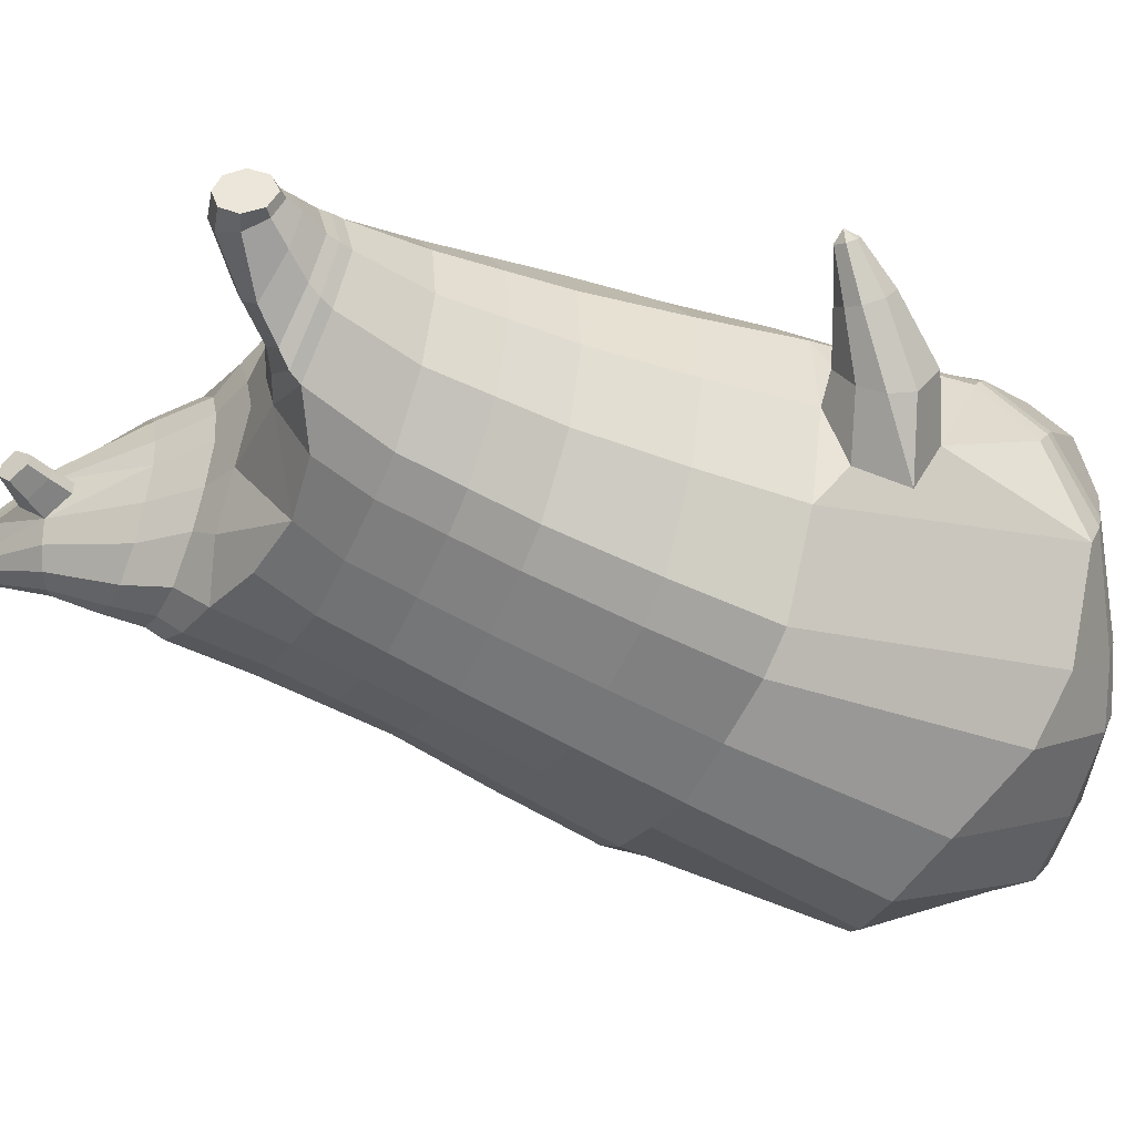
<metadata>
{"format":"obj","ext":"obj","renderer":"f3d","projection":"perspective","resolution":1024,"background":"white","views":[{"elev":-38.8,"azim":-114.7,"up":"+Z"}]}
</metadata>
<code>
o korok
v 0 -0.7443 0.337
v 0 0.6105 0.3507
v -0.2329 -0.6496 0.3574
v -0.2624 0.6174 0.304
v -0.3023 -0.6463 0.3461
v -0.3536 0.6745 0.2533
v -0.39 -0.6694 0.3062
v -0.4419 0.6682 0.1601
v -0.4275 -0.7296 0.2176
v -0.48 0.6624 0.0577
v -0.395 -0.792 0.1248
v -0.4419 0.6765 -0.0439
v -0.3023 -0.8462 0.0193
v -0.3536 0.6902 -0.1363
v -0.2329 -0.8731 -0.05267
v -0.2624 0.6374 -0.1914
v -0 -0.9079 -0.2444
v -0 0.6343 -0.2386
v 0 0.4943 0.394
v -0.2452 0.4968 0.3308
v -0.3246 0.4983 0.2937
v -0.4157 0.5028 0.1825
v -0.45 0.5081 0.05147
v -0.4157 0.5134 -0.0796
v -0.3246 0.5179 -0.1907
v -0.2452 0.5194 -0.2278
v -0 0.5219 -0.291
v 0 0.233 0.4407
v -0.2452 0.2358 0.371
v -0.3182 0.2375 0.3272
v -0.4157 0.2428 0.1959
v -0.45 0.2491 0.04101
v -0.4157 0.2554 -0.1138
v -0.3182 0.2607 -0.2451
v -0.2452 0.2624 -0.289
v -0 0.2654 -0.3637
v 0 -0.1869 0.4888
v -0.2724 -0.1642 0.3799
v -0.3536 -0.1641 0.3264
v -0.4954 -0.1694 0.02423
v -0.3536 -0.1615 -0.3411
v -0.2724 -0.1593 -0.3923
v -0 -0.1489 -0.471
v -0.1631 -0.6914 0.3107
v -0.09483 -0.7599 0.1792
v -0.1631 -0.8302 0.05592
v 0 -0.4961 0.4489
v -0.2724 -0.4625 0.3777
v -0.3536 -0.4497 0.3401
v -0.5225 -0.5857 0.08023
v -0.3986 -0.6824 -0.2977
v -0.3147 -0.6444 -0.4181
v -0 -0.5408 -0.5623
v 0 -0.6593 0.4024
v -0.2588 -0.5168 0.3904
v -0.3359 -0.4893 0.3624
v -0.4488 -0.5374 0.2627
v -0.4945 -0.6325 0.1404
v -0.4666 -0.7335 0.001465
v -0.3359 -0.8234 -0.1496
v -0.2588 -0.8572 -0.2431
v -0 -0.8714 -0.3962
v 0 -0.6169 0.4248
v -0.2656 -0.491 0.391
v -0.3447 -0.4673 0.3559
v -0.4604 -0.5181 0.2446
v -0.5122 -0.6116 0.1127
v -0.4824 -0.716 -0.03705
v -0.3447 -0.8042 -0.196
v -0.2656 -0.8324 -0.2927
v -0 -0.8367 -0.4398
v -0.278 -0.7802 0.3286
v -0.3183 -0.7881 0.29
v -0.334 -0.8035 0.2448
v -0.3183 -0.8196 0.1988
v -0.278 -0.8288 0.1584
v -0.1725 -0.8264 0.1824
v -0.1725 -0.7853 0.3016
v -0.1548 -0.8048 0.242
v -0.2704 -0.8433 0.2758
v -0.2814 -0.8433 0.2527
v -0.2705 -0.8434 0.2281
v -0.2392 -0.8431 0.2083
v -0.1766 -0.8439 0.2518
v -0.2977 -0.694 0.3482
v -0.2977 -0.8402 0.08928
v -0.3605 -0.8032 0.1626
v -0.3844 -0.7624 0.233
v -0.1631 -0.8227 0.09883
v -0.3605 -0.7234 0.3004
v -0.1631 -0.7195 0.3062
v -0.1214 -0.7697 0.201
v -0.201 -0.7807 0.3154
v -0.2486 -0.7772 0.3278
v -0.201 -0.83 0.1706
v -0.2486 -0.8318 0.16
v -0.2017 -0.8427 0.2853
v -0.2299 -0.8421 0.2936
v -0.2155 -0.862 0.2548
v -0.2017 -0.8435 0.2198
v -0.2511 -0.6971 0.3476
v -0.2037 -0.7016 0.3306
v -0.2037 -0.8372 0.07421
v -0.2511 -0.8465 0.07059
v -0.1165 -0.7255 0.3315
v -0.1362 0.5961 0.336
v -0.1226 0.4953 0.3674
v -0.1226 0.2341 0.4133
v -0.1362 -0.1854 0.4502
v -0.1362 -0.5047 0.4172
v -0.1294 -0.6218 0.3954
v -0.1328 -0.5867 0.4094
v -0.1165 -0.9012 -0.1652
v -0.1362 0.6187 -0.225
v -0.1226 0.5208 -0.2644
v -0.1226 0.2641 -0.3313
v -0.1362 -0.1537 -0.4357
v -0.1573 -0.5687 -0.5216
v -0.1294 -0.865 -0.3398
v -0.1328 -0.8333 -0.3859
v -0.528 -0.3776 -0.01138
v -0.6264 -0.3254 0.05851
v -0.5426 -0.1662 0.06894
v -0.6324 -0.2722 -0.01538
v -0.6145 -0.2246 -0.02311
v -0.5562 -0.2683 0.1481
v -0.5812 -0.3096 0.1359
v -0.7005 -0.1831 0.1013
v -0.6794 -0.1494 0.08902
v -0.6916 -0.2136 0.1413
v -0.618 -0.1322 0.1339
v -0.6252 -0.1898 0.1854
v -0.657 -0.2153 0.1785
v -0.7304 -0.1186 0.1819
v -0.72 -0.1032 0.1766
v -0.7248 -0.1287 0.1977
v -0.694 -0.09509 0.1941
v -0.6978 -0.1195 0.2151
v -0.7126 -0.1316 0.2127
v -0.7208 -0.1002 0.2074
v -0.5842 -0.1847 0.003686
v -0.6491 -0.1339 0.1042
v -0.7005 -0.09163 0.1842
v -0.4725 -0.2373 0.1241
v -0.5394 -0.2185 0.13
v -0.6138 -0.1608 0.1676
v -0.6883 -0.1006 0.2053
v -0.4955 -0.3238 0.1467
v -0.1362 -0.3971 0.4033
v 0 -0.3455 0.4442
v -0.4645 -0.5066 0.2274
v -0.4556 -0.1799 0.2134
v -0.5305 -0.3139 -0.1303
v -0.4904 -0.2217 -0.08262
v -0.4633 -0.1599 -0.1669
v -0.5092 -0.6744 -0.1052
v 0.2329 -0.6496 0.3574
v 0.2474 0.6543 0.3185
v 0.3023 -0.6463 0.3461
v 0.3386 0.6637 0.2729
v 0.39 -0.6694 0.3062
v 0.4293 0.67 0.1775
v 0.4275 -0.7296 0.2176
v 0.4614 0.6649 0.05781
v 0.395 -0.792 0.1248
v 0.3023 -0.8462 0.0193
v 0.3386 0.681 -0.1567
v 0.2329 -0.8731 -0.05267
v 0.2474 0.6754 -0.2029
v 0.2452 0.4968 0.3308
v 0.3246 0.4983 0.2937
v 0.4157 0.5028 0.1825
v 0.45 0.5081 0.05147
v 0.4157 0.5134 -0.0796
v 0.3246 0.5179 -0.1907
v 0.2452 0.5194 -0.2278
v 0.2452 0.2358 0.371
v 0.3182 0.2375 0.3272
v 0.4157 0.2428 0.1959
v 0.45 0.2491 0.04101
v 0.4157 0.2554 -0.1138
v 0.3182 0.2607 -0.2451
v 0.2452 0.2624 -0.289
v 0.2724 -0.1642 0.3799
v 0.3536 -0.1641 0.3264
v 0.4954 -0.1694 0.02423
v 0.3536 -0.1615 -0.3411
v 0.2724 -0.1593 -0.3923
v 0.1631 -0.6914 0.3107
v 0.09482 -0.7599 0.1792
v 0.1631 -0.8302 0.05592
v 0.2724 -0.4625 0.3777
v 0.3536 -0.4497 0.3401
v 0.5225 -0.5857 0.08023
v 0.3986 -0.6824 -0.2977
v 0.3147 -0.6444 -0.4181
v 0.2588 -0.5168 0.3904
v 0.3359 -0.4893 0.3624
v 0.4488 -0.5374 0.2627
v 0.4945 -0.6325 0.1404
v 0.4666 -0.7335 0.001465
v 0.3359 -0.8234 -0.1496
v 0.2588 -0.8572 -0.2431
v 0.2656 -0.491 0.391
v 0.3447 -0.4673 0.3559
v 0.4604 -0.5181 0.2446
v 0.5122 -0.6116 0.1127
v 0.4824 -0.716 -0.03705
v 0.3447 -0.8042 -0.196
v 0.2656 -0.8324 -0.2927
v 0.278 -0.7802 0.3286
v 0.3183 -0.7881 0.29
v 0.334 -0.8035 0.2448
v 0.3183 -0.8195 0.1988
v 0.278 -0.8288 0.1584
v 0.1725 -0.8264 0.1824
v 0.1725 -0.7853 0.3016
v 0.1548 -0.8048 0.242
v 0.2705 -0.8433 0.2758
v 0.2814 -0.8433 0.2527
v 0.2705 -0.8434 0.2281
v 0.2392 -0.8431 0.2083
v 0.1767 -0.8439 0.2518
v 0.2977 -0.694 0.3482
v 0.2977 -0.8402 0.08928
v 0.3605 -0.8032 0.1626
v 0.3844 -0.7624 0.233
v 0.1631 -0.8227 0.09883
v 0.3605 -0.7234 0.3004
v 0.1631 -0.7195 0.3062
v 0.1214 -0.7697 0.201
v 0.201 -0.7807 0.3154
v 0.2486 -0.7772 0.3278
v 0.201 -0.83 0.1706
v 0.2486 -0.8318 0.16
v 0.2017 -0.8427 0.2853
v 0.2299 -0.8421 0.2936
v 0.2156 -0.862 0.2548
v 0.2017 -0.8436 0.2198
v 0.2511 -0.6971 0.3476
v 0.2037 -0.7016 0.3306
v 0.2037 -0.8372 0.07421
v 0.2511 -0.8465 0.07059
v 0.1165 -0.7255 0.3315
v 0.1362 0.641 0.3378
v 0.1226 0.4953 0.3674
v 0.1226 0.2341 0.4133
v 0.1362 -0.1854 0.4502
v 0.1362 -0.5047 0.4172
v 0.1294 -0.6218 0.3954
v 0.1328 -0.5867 0.4094
v 0.1165 -0.9012 -0.1652
v 0.1362 0.6637 -0.2232
v 0.1226 0.5208 -0.2644
v 0.1226 0.2641 -0.3313
v 0.1362 -0.1537 -0.4357
v 0.1573 -0.5687 -0.5216
v 0.1294 -0.865 -0.3398
v 0.1328 -0.8333 -0.3859
v 0.528 -0.3776 -0.01138
v 0.6264 -0.3254 0.0585
v 0.5426 -0.1662 0.06894
v 0.6324 -0.2722 -0.01538
v 0.6145 -0.2246 -0.02311
v 0.5562 -0.2683 0.1481
v 0.5812 -0.3096 0.1359
v 0.7005 -0.1831 0.1013
v 0.6794 -0.1494 0.08902
v 0.6916 -0.2136 0.1413
v 0.618 -0.1322 0.1339
v 0.6252 -0.1898 0.1854
v 0.657 -0.2153 0.1785
v 0.7304 -0.1186 0.1819
v 0.72 -0.1032 0.1766
v 0.7248 -0.1287 0.1977
v 0.694 -0.09509 0.1941
v 0.6978 -0.1195 0.2151
v 0.7126 -0.1316 0.2127
v 0.7208 -0.1002 0.2074
v 0.5842 -0.1847 0.003686
v 0.6491 -0.1339 0.1042
v 0.7005 -0.09163 0.1842
v 0.4725 -0.2373 0.1241
v 0.5394 -0.2185 0.13
v 0.6138 -0.1608 0.1676
v 0.6883 -0.1006 0.2053
v 0.4955 -0.3238 0.1467
v 0.1362 -0.3971 0.4033
v 0.4645 -0.5066 0.2274
v 0.4556 -0.1799 0.2134
v 0.5305 -0.3139 -0.1303
v 0.4904 -0.2217 -0.08262
v 0.4633 -0.1599 -0.1669
v 0.5092 -0.6744 -0.1052
v -0.2036 0.6869 -0.05453
v -0.1386 0.6823 0.05851
v -0.2036 0.6778 0.1716
v 0.05122 0.6744 0.2553
v -0.01378 0.6784 0.1569
v -0.06378 0.6823 0.05851
v -0.01378 0.6863 -0.0399
v 0.05122 0.6903 -0.1383
v -0.4619 0.7189 0.1437
v -0.3736 0.7261 0.2135
v -0.495 0.7123 0.05972
v -0.4619 0.7257 -0.02349
v -0.3736 0.7385 -0.09245
v -0.2986 0.7288 0.147
v -0.2986 0.7358 -0.02595
v -0.2586 0.7323 0.06053
v -0.4932 0.7668 0.1215
v -0.4067 0.78 0.1725
v -0.5236 0.7639 0.0618
v -0.4932 0.7716 0.002554
v -0.4067 0.7889 -0.04724
v -0.3469 0.7928 0.118
v -0.3469 0.7972 0.008122
v -0.315 0.8006 0.06329
v 0.3861 0.7757 0.2253
v 0.3277 0.7747 0.2503
v 0.4642 0.7787 0.1506
v 0.4916 0.7823 0.06255
v 0.4642 0.7858 -0.02555
v 0.3861 0.7888 -0.1002
v 0.3277 0.7898 -0.1252
v 0.2591 0.79 -0.1288
v 0.2591 0.7745 0.2539
v 0.2015 0.788 -0.07917
v 0.2015 0.7765 0.2043
v 0.1727 0.7794 0.1334
v 0.1547 0.7823 0.06255
v 0.1727 0.7851 -0.008311
v 0.4556 0.8545 0.1674
v 0.4225 0.8692 0.1836
v 0.4898 0.8353 0.1309
v 0.5153 0.8307 0.0645
v 0.4898 0.8406 -0.001277
v 0.4556 0.8627 -0.03611
v 0.4225 0.8787 -0.05108
v 0.3751 0.9009 -0.05243
v 0.3751 0.8912 0.1867
v 0.3425 0.9149 -0.02082
v 0.3425 0.9077 0.1563
v 0.5729 1.001 0.1045
v 0.5949 0.9884 0.07087
v 0.5729 1.004 0.03836
v 0.5572 1.033 0.1033
v 0.5409 1.042 0.07305
v 0.5572 1.035 0.04209
v -0.3636 0.7147 -0.124
v -0.2586 0.7114 -0.04222
v -0.2586 0.7032 0.1613
v -0.3636 0.6999 0.243
v -0.4519 0.6935 0.1543
v -0.488 0.6873 0.05871
v -0.1986 0.7073 0.05952
v -0.4519 0.7012 -0.03602
v 0.1102 0.7011 0.2143
v 0.07219 0.7039 0.1437
v 0.3477 0.6995 0.2528
v 0.1872 0.7162 -0.1611
v 0.2716 0.7163 -0.1634
v 0.04844 0.7073 0.05952
v 0.07219 0.7107 -0.02462
v 0.3477 0.7151 -0.1338
v 0.4293 0.6797 -0.06109
v 0.1102 0.7136 -0.0953
v 0.2716 0.6983 0.2825
v 0.1872 0.6984 0.2801
v -0.5217 0.8107 0.1006
v -0.4866 0.8451 0.1169
v -0.5379 0.796 0.0631
v -0.5217 0.8136 0.02689
v -0.4866 0.8493 0.01346
v -0.4534 0.879 0.1021
v -0.4534 0.8818 0.0309
v -0.4413 0.8925 0.067
v -0.5398 0.8248 0.1012
v -0.5223 0.8593 0.1174
v -0.5479 0.8101 0.06367
v -0.5398 0.8278 0.02746
v -0.5223 0.8634 0.01403
v -0.5057 0.8931 0.1027
v -0.5057 0.896 0.03147
v -0.4996 0.9066 0.06757
v 0.3261 0.9207 0.02383
v 0.2685 0.9993 0.1068
v 0.2685 1.002 0.03598
v 0.3515 0.9619 0.05571
v 0.3515 0.9608 0.08385
v 0.291 1.016 0.08476
v 0.291 1.017 0.05927
v 0.2389 0.9814 0.05929
v 0.2389 0.9805 0.08186
v 0.4349 0.9887 0.07088
v 0.2769 0.8878 0.07901
v 0.2769 0.8887 0.05464
v 0.3261 0.9171 0.1123
v 0.297 0.9618 0.02992
v 0.321 0.9878 0.08437
v 0.321 0.9889 0.05736
v 0.2969 0.9586 0.1095
v 0.2582 0.9358 0.0569
v 0.2582 0.9348 0.08056
v 0 0.02302 0.4647
v -0.2588 0.03402 0.3718
v -0.3359 0.03508 0.3231
v -0.4682 0.03813 0.0322
v -0.3359 0.04906 -0.2968
v -0.2588 0.05129 -0.3435
v -0 0.05824 -0.4176
v -0.1294 0.02435 0.4318
v -0.1294 0.05509 -0.3848
v -0.433 0.0305 0.2044
v -0.4366 0.04657 -0.1406
v 0.2588 0.03402 0.3718
v 0.3359 0.03508 0.3231
v 0.4682 0.03813 0.0322
v 0.3359 0.04906 -0.2968
v 0.2588 0.05129 -0.3435
v 0.1294 0.02435 0.4318
v 0.1294 0.05509 -0.3848
v 0.433 0.0305 0.2044
v 0.4366 0.04657 -0.1406
v 0 0.3636 0.4173
v -0.2452 0.3663 0.3509
v -0.3214 0.3679 0.3104
v -0.4157 0.3728 0.1892
v -0.45 0.3786 0.04624
v -0.4157 0.3844 -0.09672
v -0.3214 0.3893 -0.2179
v -0.2452 0.3909 -0.2584
v -0 0.3937 -0.3273
v -0.1226 0.3647 0.3904
v -0.1226 0.3925 -0.2979
v 0.2452 0.3663 0.3509
v 0.3214 0.3679 0.3104
v 0.4157 0.3728 0.1892
v 0.45 0.3786 0.04624
v 0.4157 0.3844 -0.09672
v 0.3214 0.3893 -0.2179
v 0.2452 0.3909 -0.2584
v 0.1226 0.3647 0.3904
v 0.1226 0.3925 -0.2979
f 107 106 4 20
f 20 4 6 21
f 21 6 8 22
f 22 8 10 23
f 23 10 12 24
f 24 12 14 25
f 25 14 16 26
f 115 114 18 27
f 435 115 27 433
f 431 25 26 432
f 430 24 25 431
f 429 23 24 430
f 428 22 23 429
f 427 21 22 428
f 426 20 21 427
f 434 107 20 426
f 412 108 29 406
f 406 29 30 407
f 407 30 31 414
f 414 31 32 408
f 408 32 33 415
f 415 33 34 409
f 409 34 35 410
f 413 116 36 411
f 118 117 43 53
f 51 41 42 52
f 156 155 41 51
f 40 144 152
f 48 38 39 49
f 110 149 48
f 76 96 83
f 112 110 48 64
f 64 48 49 65
f 65 49 151 66
f 66 151 50 67
f 67 50 156 68
f 68 156 51 69
f 69 51 52 70
f 120 118 53 71
f 113 119 62 17
f 13 60 61 15
f 11 59 60 13
f 9 58 59 11
f 7 57 58 9
f 5 56 57 7
f 3 55 56 5
f 105 111 55 3
f 119 120 71 62
f 60 69 70 61
f 59 68 69 60
f 58 67 68 59
f 57 66 67 58
f 56 65 66 57
f 55 64 65 56
f 111 112 64 55
f 72 73 80 98
f 95 77 100
f 88 87 75 74
f 85 90 73 72
f 78 93 97
f 92 91 78 79
f 87 86 76 75
f 89 92 79 77
f 90 88 74 73
f 100 84 99
f 94 72 98
f 73 74 81 80
f 103 89 77 95
f 74 75 82 81
f 101 85 72 94
f 75 76 83 82
f 79 78 97 84
f 86 104 96 76
f 77 79 84 100
f 91 102 93 78
f 3 5 85 101
f 98 80 99
f 80 81 99
f 81 82 99
f 82 83 99
f 84 97 99
f 17 1 105 3 44 45 46 15 113
f 7 9 88 90
f 46 45 92 89
f 11 13 86 87
f 45 44 91 92
f 13 15 104 86
f 5 7 90 85
f 9 11 87 88
f 15 46 89 103
f 44 3 102 91
f 97 98 99
f 83 100 99
f 101 102 3
f 103 104 15
f 103 95 96 104
f 83 96 95 100
f 94 98 97 93
f 93 102 101 94
f 54 63 112 111
f 1 54 111 105
f 63 47 110 112
f 47 150 149 110
f 405 28 108 412
f 425 19 107 434
f 19 2 106 107
f 61 70 120 119
f 15 61 119 113
f 70 52 118 120
f 52 42 117 118
f 410 35 116 413
f 432 26 115 435
f 26 16 114 115
f 154 153 125 141
f 121 148 127 122
f 144 40 123 145
f 124 125 153
f 126 127 148
f 122 127 133 130
f 146 131 137 147
f 141 125 129 142
f 125 124 128 129
f 145 123 131 146
f 127 126 132 133
f 124 122 130 128
f 137 143 135 140
f 133 132 138 139
f 128 130 136 134
f 130 133 139 136
f 142 129 135 143
f 129 128 134 135
f 135 134 140
f 138 147 137 140
f 139 138 140
f 134 136 140
f 136 139 140
f 131 142 143 137
f 123 141 142 131
f 40 154 141 123
f 126 145 146 132
f 132 146 147 138
f 151 121 50
f 40 155 154
f 153 121 122 124
f 148 144 145 126
f 48 149 109 38
f 149 150 37 109
f 151 152 144 148 121
f 49 39 152 151
f 121 153 154 155 156
f 50 121 156
f 246 170 158 245
f 170 171 160 158
f 171 172 162 160
f 172 173 164 162
f 173 174 366 164
f 174 175 167 366
f 175 176 169 167
f 254 27 18 253
f 444 433 27 254
f 441 442 176 175
f 440 441 175 174
f 439 440 174 173
f 438 439 173 172
f 437 438 172 171
f 436 437 171 170
f 443 436 170 246
f 421 416 177 247
f 416 417 178 177
f 417 423 179 178
f 423 418 180 179
f 418 424 181 180
f 424 419 182 181
f 419 420 183 182
f 422 411 36 255
f 257 53 43 256
f 195 196 188 187
f 294 195 187 293
f 186 290 283
f 192 193 185 184
f 249 192 288
f 215 222 235
f 251 204 192 249
f 204 205 193 192
f 205 206 289 193
f 206 207 194 289
f 207 208 294 194
f 208 209 195 294
f 209 210 196 195
f 259 71 53 257
f 252 17 62 258
f 166 168 203 202
f 165 166 202 201
f 163 165 201 200
f 161 163 200 199
f 159 161 199 198
f 157 159 198 197
f 244 157 197 250
f 258 62 71 259
f 202 203 210 209
f 201 202 209 208
f 200 201 208 207
f 199 200 207 206
f 198 199 206 205
f 197 198 205 204
f 250 197 204 251
f 211 237 219 212
f 234 239 216
f 227 213 214 226
f 224 211 212 229
f 217 236 232
f 231 218 217 230
f 226 214 215 225
f 228 216 218 231
f 229 212 213 227
f 239 238 223
f 233 237 211
f 212 219 220 213
f 242 234 216 228
f 213 220 221 214
f 240 233 211 224
f 214 221 222 215
f 218 223 236 217
f 225 215 235 243
f 216 239 223 218
f 230 217 232 241
f 157 240 224 159
f 237 238 219
f 219 238 220
f 220 238 221
f 221 238 222
f 223 238 236
f 17 252 168 191 190 189 157 244 1
f 161 229 227 163
f 191 228 231 190
f 165 226 225 166
f 190 231 230 189
f 166 225 243 168
f 159 224 229 161
f 163 227 226 165
f 168 242 228 191
f 189 230 241 157
f 236 238 237
f 222 238 239
f 240 157 241
f 242 168 243
f 242 243 235 234
f 222 239 234 235
f 233 232 236 237
f 232 233 240 241
f 54 250 251 63
f 1 244 250 54
f 63 251 249 47
f 47 249 288 150
f 405 421 247 28
f 425 443 246 19
f 19 246 245 2
f 203 258 259 210
f 168 252 258 203
f 210 259 257 196
f 196 257 256 188
f 420 422 255 183
f 442 444 254 176
f 176 254 253 169
f 292 280 264 291
f 260 261 266 287
f 283 284 262 186
f 263 291 264
f 265 287 266
f 261 269 272 266
f 285 286 276 270
f 280 281 268 264
f 264 268 267 263
f 284 285 270 262
f 266 272 271 265
f 263 267 269 261
f 276 279 274 282
f 272 278 277 271
f 267 273 275 269
f 269 275 278 272
f 281 282 274 268
f 268 274 273 267
f 274 279 273
f 277 279 276 286
f 278 279 277
f 273 279 275
f 275 279 278
f 270 276 282 281
f 262 270 281 280
f 186 262 280 292
f 265 271 285 284
f 271 277 286 285
f 289 194 260
f 186 292 293
f 291 263 261 260
f 287 265 284 283
f 192 184 248 288
f 288 248 37 150
f 289 260 287 283 290
f 193 289 290 185
f 260 294 293 292 291
f 194 294 260
f 302 18 114
f 351 350 307 309
f 359 358 329 330
f 308 310 318 316
f 353 352 308 304
f 355 354 303 305
f 356 351 309 310
f 357 355 305 306
f 354 353 304 303
f 352 356 310 308
f 350 357 306 307
f 314 313 372 373
f 309 307 315 317
f 307 306 314 315
f 305 303 311 313
f 310 309 317 318
f 304 308 316 312
f 306 305 313 314
f 303 304 312 311
f 328 332 386 342
f 360 162 321 319
f 362 361 326 325
f 363 359 330 331
f 364 363 331 332
f 366 365 324 323
f 361 367 328 326
f 367 364 332 328
f 369 368 320 327
f 162 164 322 321
f 368 360 319 320
f 365 362 325 324
f 358 369 327 329
f 164 366 323 322
f 398 343 347
f 325 326 340 339
f 327 320 334 341
f 320 319 333 334
f 326 328 342 340
f 319 321 335 333
f 329 327 341 343
f 321 322 336 335
f 330 329 343 398
f 322 323 337 336
f 323 324 338 337
f 391 392 388 393 394 387
f 324 325 339 338
f 336 337 346 345
f 404 402 387 394
f 337 338 346
f 338 339 346
f 342 386 349
f 339 340 349 346
f 341 334 344 347
f 334 333 344
f 340 342 349
f 333 335 344
f 343 341 347
f 335 336 345 344
f 14 12 357 350
f 297 296 356 352
f 8 6 353 354
f 12 10 355 357
f 296 295 351 356
f 10 8 354 355
f 6 297 352 353
f 295 14 350 351
f 298 245 369 358
f 167 169 362 365
f 158 160 360 368
f 245 158 368 369
f 302 301 364 367
f 253 302 367 361
f 366 167 365
f 301 300 363 364
f 300 299 359 363
f 169 253 361 362
f 160 162 360
f 299 298 358 359
f 376 374 382 384
f 311 312 371 370
f 316 318 377 375
f 317 315 374 376
f 315 314 373 374
f 313 311 370 372
f 318 317 376 377
f 312 316 375 371
f 374 373 381 382
f 372 370 378 380
f 377 376 384 385
f 371 375 383 379
f 373 372 380 381
f 370 371 379 378
f 375 377 385 383
f 379 383 385 384 382 381 380 378
f 401 399 388 392
f 400 390 389 401
f 402 400 391 387
f 403 397 396 404
f 399 403 393 388
f 386 395 348 349
f 398 347 348 395
f 332 331 386
f 389 390 398 395 386
f 396 397 386 331 398
f 331 330 398
f 386 397 403 399
f 393 403 404 394
f 398 390 400 402
f 391 400 401 392
f 389 386 399 401
f 396 398 402 404
f 2 245 298
f 2 298 106
f 298 299 106
f 4 106 297
f 297 6 4
f 296 297 299
f 296 299 300
f 106 299 297
f 296 300 301
f 16 14 295
f 295 296 301
f 302 253 18
f 295 301 114
f 301 302 114
f 114 16 295
f 344 345 346 349 348 347
f 188 256 422 420
f 37 248 421 405
f 256 43 411 422
f 187 188 420 419
f 293 187 419 424
f 186 293 424 418
f 290 186 418 423
f 185 290 423 417
f 184 185 417 416
f 248 184 416 421
f 42 410 413 117
f 37 405 412 109
f 117 413 411 43
f 41 409 410 42
f 155 415 409 41
f 40 408 415 155
f 152 414 408 40
f 39 407 414 152
f 38 406 407 39
f 109 412 406 38
f 183 255 444 442
f 28 247 443 425
f 247 177 436 443
f 177 178 437 436
f 178 179 438 437
f 179 180 439 438
f 180 181 440 439
f 181 182 441 440
f 182 183 442 441
f 255 36 433 444
f 35 432 435 116
f 28 425 434 108
f 108 434 426 29
f 29 426 427 30
f 30 427 428 31
f 31 428 429 32
f 32 429 430 33
f 33 430 431 34
f 34 431 432 35
f 116 435 433 36

</code>
